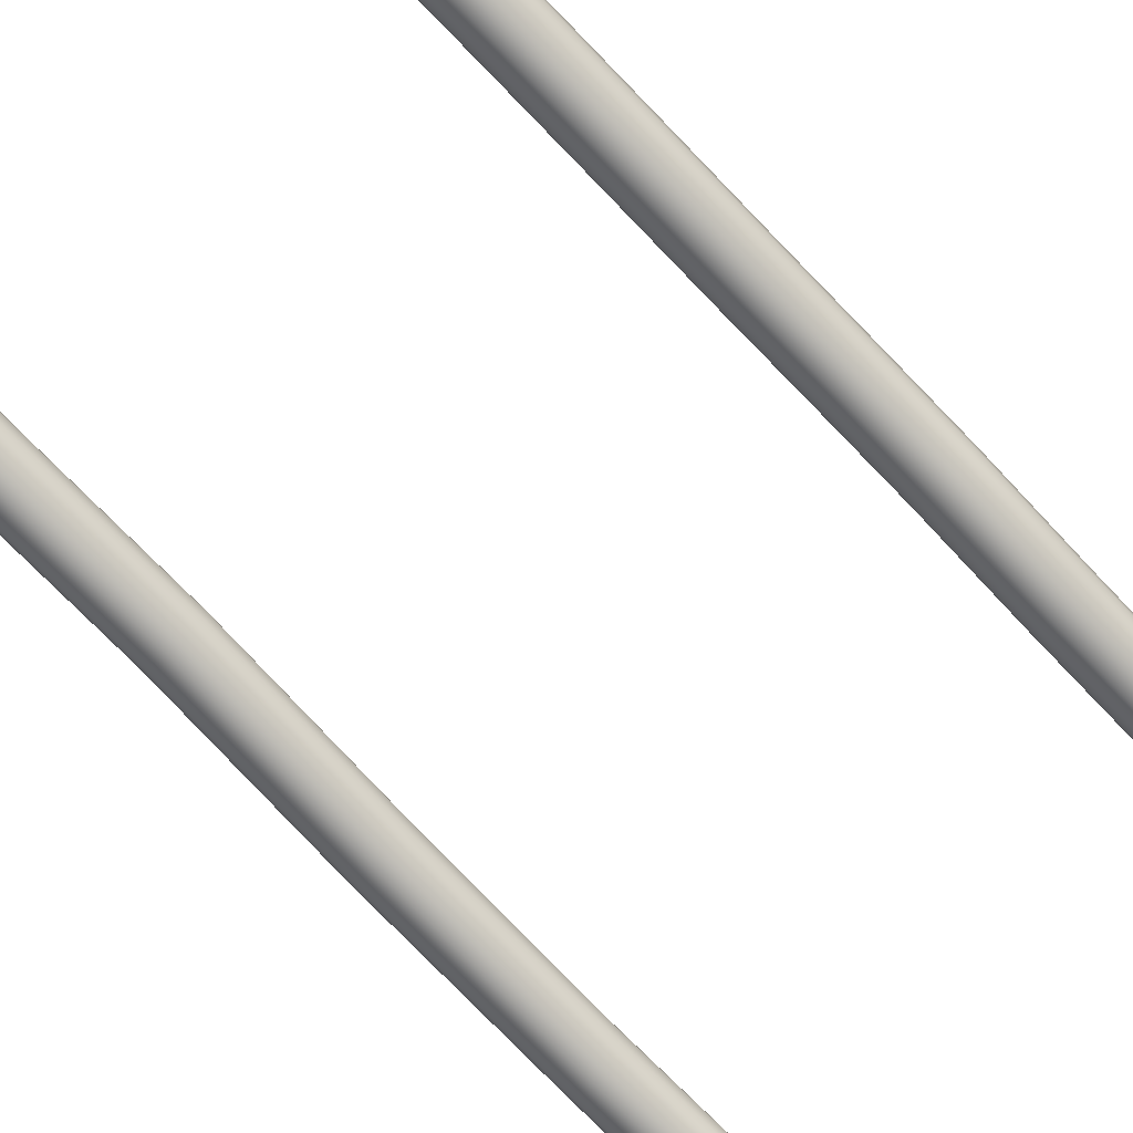
<metadata>
{"format":"obj","ext":"obj","renderer":"f3d","projection":"perspective","resolution":1024,"background":"white","views":[{"elev":-72.8,"azim":-136.5,"up":"+Z"}]}
</metadata>
<code>
v  0.05617 4.991 -0.04151
v  0.07669 4.991 -0.01327
v  0.07669 4.592 -0.01332
v  0.05617 4.592 -0.04156
v  0.07668 4.142 -0.02552
v  0.05616 4.144 -0.05374
v  0.07669 3.749 -0.03205
v  0.05617 3.751 -0.06028
v  0.07672 3.539 -0.02191
v  0.0562 3.536 -0.05007
v  0.07658 3.259 -0.01861
v  0.05606 3.258 -0.04684
v  0.07676 2.905 -0.01752
v  0.05624 2.905 -0.04576
v  0.07715 2.649 -0.00505
v  0.05664 2.646 -0.03321
v  0.07503 2.378 -0.01509
v  0.05454 2.381 -0.04329
v  0.07832 2.052 -0.02379
v  0.05782 2.053 -0.05203
v  0.08264 1.704 -0.001575
v  0.06221 1.699 -0.02971
v  0.05165 1.311 -0.003799
v  0.03151 1.315 -0.03218
v  0.1072 0.9913 -0.01914
v  0.08741 0.9872 -0.04773
v  0.3261 0.8066 -0.01608
v  0.3154 0.7828 -0.04521
v  0.623 0.721 -0.01448
v  0.6191 0.6929 -0.04357
v  0.9119 0.787 -0.01547
v  0.9145 0.7585 -0.04455
v  1.113 0.9991 -0.01529
v  1.124 0.9752 -0.04438
v  1.185 1.289 -0.01521
v  1.203 1.281 -0.0443
v  1.207 1.617 -0.01528
v  1.226 1.614 -0.04437
v  1.213 1.994 -0.01527
v  1.232 1.988 -0.04436
v  1.208 2.556 -0.01527
v  1.227 2.557 -0.04435
v  1.193 3.14 -0.01527
v  1.212 3.141 -0.04436
v  1.197 3.632 -0.01527
v  1.217 3.631 -0.04435
v  1.194 4.186 -0.01527
v  1.213 4.186 -0.04435
v  1.178 4.648 -0.01527
v  1.197 4.649 -0.04435
v  1.154 4.952 -0.01527
v  1.174 4.955 -0.04435
v  0.02594 4.991 -0.05896
v  0.02594 4.592 -0.05901
v  0.02593 4.145 -0.07117
v  0.02594 3.751 -0.07773
v  0.02598 3.534 -0.06748
v  0.02583 3.257 -0.0643
v  0.02602 2.904 -0.06321
v  0.02641 2.644 -0.05062
v  0.02432 2.383 -0.06072
v  0.02761 2.054 -0.06951
v  0.03204 1.696 -0.04712
v  0.001638 1.321 -0.04985
v  0.05807 0.9788 -0.06576
v  0.299 0.7464 -0.06399
v  0.613 0.6499 -0.06229
v  0.9184 0.7151 -0.06327
v  1.14 0.9386 -0.06312
v  1.232 1.269 -0.06302
v  1.256 1.611 -0.06309
v  1.261 1.98 -0.06308
v  1.257 2.557 -0.06307
v  1.242 3.143 -0.06308
v  1.246 3.631 -0.06308
v  1.243 4.187 -0.06308
v  1.226 4.651 -0.06308
v  1.203 4.96 -0.06308
v  -0.008774 4.991 -0.06261
v  -0.008771 4.592 -0.06266
v  -0.008782 4.145 -0.07482
v  -0.008772 3.751 -0.08137
v  -0.008738 3.533 -0.07112
v  -0.008883 3.257 -0.06794
v  -0.008698 2.904 -0.06686
v  -0.0083 2.643 -0.05426
v  -0.01039 2.384 -0.06436
v  -0.007098 2.053 -0.07321
v  -0.002656 1.695 -0.05079
v  -0.0328 1.327 -0.05375
v  0.02429 0.9674 -0.07011
v  0.2797 0.7038 -0.06918
v  0.6059 0.5996 -0.06742
v  0.9231 0.6641 -0.06838
v  1.159 0.8957 -0.06825
v  1.265 1.255 -0.06814
v  1.29 1.607 -0.06821
v  1.295 1.97 -0.0682
v  1.291 2.558 -0.06819
v  1.276 3.145 -0.0682
v  1.281 3.63 -0.0682
v  1.277 4.187 -0.0682
v  1.261 4.654 -0.0682
v  1.237 4.966 -0.0682
v  -0.04197 4.991 -0.05182
v  -0.04197 4.592 -0.05188
v  -0.04198 4.144 -0.06404
v  -0.04197 3.751 -0.07059
v  -0.04193 3.534 -0.06036
v  -0.04208 3.258 -0.05716
v  -0.0419 2.904 -0.05608
v  -0.0415 2.645 -0.0435
v  -0.04359 2.384 -0.0536
v  -0.0403 2.052 -0.06247
v  -0.03588 1.695 -0.0401
v  -0.06585 1.333 -0.0432
v  -0.008084 0.9551 -0.06002
v  0.2608 0.6624 -0.05988
v  0.5988 0.5507 -0.05806
v  0.9277 0.6145 -0.05901
v  1.178 0.8539 -0.0589
v  1.297 1.241 -0.05878
v  1.324 1.603 -0.05885
v  1.328 1.961 -0.05883
v  1.325 2.558 -0.05883
v  1.31 3.147 -0.05883
v  1.314 3.629 -0.05883
v  1.311 4.188 -0.05883
v  1.295 4.657 -0.05883
v  1.27 4.972 -0.05883
v  -0.06791 4.991 -0.02847
v  -0.06791 4.592 -0.02852
v  -0.06792 4.143 -0.0407
v  -0.06791 3.75 -0.04724
v  -0.06787 3.537 -0.03707
v  -0.06802 3.258 -0.03381
v  -0.06784 2.905 -0.03272
v  -0.06744 2.647 -0.0202
v  -0.06954 2.382 -0.03028
v  -0.06625 2.05 -0.03917
v  -0.06188 1.698 -0.01688
v  -0.0918 1.337 -0.02003
v  -0.03345 0.9439 -0.03725
v  0.2456 0.6292 -0.0377
v  0.5931 0.5115 -0.03583
v  0.9314 0.5748 -0.03677
v  1.193 0.8205 -0.03667
v  1.323 1.23 -0.03655
v  1.35 1.6 -0.03661
v  1.354 1.954 -0.0366
v  1.352 2.558 -0.03659
v  1.337 3.148 -0.0366
v  1.341 3.629 -0.0366
v  1.338 4.188 -0.0366
v  1.321 4.659 -0.0366
v  1.297 4.976 -0.0366
v  -0.08211 4.991 0.003422
v  -0.08211 4.592 0.003367
v  -0.08212 4.141 -0.008843
v  -0.08211 3.749 -0.01536
v  -0.08207 3.54 -0.005262
v  -0.08222 3.259 -0.001928
v  -0.08203 2.905 -0.0008354
v  -0.08164 2.65 0.0116
v  -0.08376 2.38 0.001563
v  -0.08047 2.048 -0.007325
v  -0.07618 1.702 0.01484
v  -0.1062 1.339 0.01175
v  -0.04743 0.9358 -0.00573
v  0.2368 0.6101 -0.006476
v  0.5897 0.4889 -0.00458
v  0.9336 0.5519 -0.005509
v  1.201 0.8011 -0.005422
v  1.338 1.224 -0.005292
v  1.366 1.599 -0.005358
v  1.369 1.949 -0.005345
v  1.367 2.558 -0.005339
v  1.352 3.149 -0.005343
v  1.357 3.628 -0.005342
v  1.353 4.188 -0.005342
v  1.337 4.66 -0.005342
v  1.313 4.979 -0.005342
v  -0.08211 4.991 0.03833
v  -0.08211 4.592 0.03827
v  -0.08212 4.139 0.02603
v  -0.08211 3.748 0.01953
v  -0.08207 3.544 0.02955
v  -0.08222 3.26 0.03297
v  -0.08203 2.905 0.03407
v  -0.08165 2.654 0.04641
v  -0.08379 2.377 0.03642
v  -0.0805 2.046 0.02755
v  -0.07628 1.707 0.04959
v  -0.1065 1.339 0.04665
v  -0.04761 0.9323 0.02909
v  0.2358 0.6083 0.02839
v  0.5892 0.4868 0.03029
v  0.9339 0.5498 0.02937
v  1.202 0.7993 0.02945
v  1.339 1.223 0.02958
v  1.367 1.598 0.02952
v  1.371 1.949 0.02953
v  1.369 2.558 0.02954
v  1.354 3.149 0.02953
v  1.358 3.628 0.02953
v  1.355 4.188 0.02953
v  1.338 4.66 0.02953
v  1.314 4.979 0.02953
v  -0.06791 4.991 0.07022
v  -0.06791 4.592 0.07016
v  -0.06792 4.137 0.0579
v  -0.06791 3.746 0.05141
v  -0.06788 3.548 0.06135
v  -0.06802 3.261 0.06485
v  -0.06784 2.905 0.06596
v  -0.06745 2.658 0.07822
v  -0.06962 2.374 0.06826
v  -0.06633 2.044 0.05943
v  -0.06218 1.712 0.08135
v  -0.09262 1.336 0.07864
v  -0.03394 0.9338 0.0612
v  0.2428 0.6241 0.06088
v  0.5917 0.5055 0.06276
v  0.9323 0.5688 0.06182
v  1.195 0.8152 0.06192
v  1.327 1.228 0.06204
v  1.355 1.6 0.06198
v  1.358 1.952 0.06199
v  1.356 2.558 0.062
v  1.341 3.149 0.06199
v  1.345 3.629 0.06199
v  1.342 4.188 0.06199
v  1.326 4.659 0.06199
v  1.301 4.977 0.06199
v  -0.04197 4.991 0.09357
v  -0.04197 4.592 0.09352
v  -0.04198 4.136 0.08123
v  -0.04197 3.746 0.07476
v  -0.04194 3.55 0.08465
v  -0.04208 3.262 0.08821
v  -0.0419 2.905 0.08931
v  -0.04152 2.66 0.1015
v  -0.04369 2.372 0.09158
v  -0.04041 2.043 0.08281
v  -0.03632 1.716 0.1046
v  -0.06705 1.331 0.1022
v  -0.008802 0.9402 0.08503
v  0.2567 0.6549 0.08537
v  0.5967 0.5419 0.0872
v  0.929 0.6055 0.08626
v  1.181 0.8461 0.08636
v  1.303 1.239 0.08648
v  1.33 1.603 0.08642
v  1.334 1.959 0.08643
v  1.331 2.558 0.08643
v  1.316 3.147 0.08643
v  1.321 3.629 0.08643
v  1.317 4.188 0.08643
v  1.301 4.657 0.08643
v  1.277 4.973 0.08643
v  -0.008774 4.991 0.1044
v  -0.008771 4.592 0.1043
v  -0.008782 4.135 0.09201
v  -0.008772 3.745 0.08554
v  -0.00874 3.551 0.09541
v  -0.008888 3.262 0.09899
v  -0.008703 2.906 0.1001
v  -0.008322 2.662 0.1123
v  -0.01051 2.371 0.1024
v  -0.007222 2.043 0.09363
v  -0.003158 1.718 0.1154
v  -0.03418 1.325 0.1132
v  0.02346 0.9504 0.09647
v  0.275 0.6952 0.09762
v  0.6035 0.5895 0.09939
v  0.9246 0.6538 0.09844
v  1.163 0.8867 0.09856
v  1.272 1.252 0.09867
v  1.297 1.606 0.0986
v  1.302 1.968 0.09862
v  1.299 2.558 0.09862
v  1.283 3.145 0.09862
v  1.288 3.63 0.09862
v  1.284 4.187 0.09862
v  1.268 4.655 0.09862
v  1.244 4.967 0.09862
v  0.02594 4.991 0.1007
v  0.02594 4.592 0.1007
v  0.02593 4.135 0.08836
v  0.02594 3.745 0.08189
v  0.02597 3.551 0.09177
v  0.02583 3.262 0.09535
v  0.02601 2.906 0.09645
v  0.02639 2.661 0.1086
v  0.02421 2.37 0.09872
v  0.02749 2.044 0.09003
v  0.03156 1.719 0.1118
v  0.0003168 1.319 0.1098
v  0.05728 0.9625 0.09354
v  0.2945 0.7382 0.09552
v  0.6108 0.6403 0.09723
v  0.9198 0.7052 0.09626
v  1.144 0.93 0.09641
v  1.238 1.266 0.0965
v  1.262 1.61 0.09643
v  1.267 1.978 0.09645
v  1.264 2.557 0.09645
v  1.248 3.143 0.09645
v  1.253 3.631 0.09645
v  1.25 4.187 0.09645
v  1.233 4.652 0.09645
v  1.21 4.961 0.09645
v  0.05617 4.991 0.08326
v  0.05617 4.592 0.0832
v  0.05616 4.136 0.07093
v  0.05617 3.746 0.06445
v  0.0562 3.549 0.07436
v  0.05606 3.261 0.0779
v  0.05624 2.905 0.079
v  0.05662 2.659 0.09122
v  0.05445 2.371 0.08129
v  0.05773 2.046 0.07263
v  0.06184 1.717 0.09448
v  0.03048 1.314 0.09257
v  0.0868 0.9745 0.07674
v  0.3119 0.7764 0.07943
v  0.6173 0.6853 0.08108
v  0.9156 0.7508 0.0801
v  1.127 0.9685 0.08026
v  1.208 1.279 0.08035
v  1.232 1.614 0.08028
v  1.237 1.987 0.08029
v  1.233 2.557 0.0803
v  1.217 3.141 0.08029
v  1.222 3.631 0.0803
v  1.219 4.186 0.0803
v  1.202 4.65 0.0803
v  1.179 4.956 0.0803
v  0.07669 4.991 0.05502
v  0.07669 4.592 0.05496
v  0.07668 4.138 0.04271
v  0.07669 3.747 0.03622
v  0.07672 3.546 0.0462
v  0.07657 3.26 0.04967
v  0.07676 2.905 0.05076
v  0.07714 2.656 0.06305
v  0.07498 2.373 0.0531
v  0.07827 2.048 0.04444
v  0.08244 1.714 0.0664
v  0.05108 1.31 0.06448
v  0.1069 0.9843 0.04899
v  0.3242 0.8031 0.05213
v  0.622 0.7169 0.05374
v  0.9125 0.7828 0.05275
v  1.115 0.9955 0.05293
v  1.188 1.288 0.05301
v  1.21 1.616 0.05294
v  1.216 1.993 0.05295
v  1.211 2.557 0.05296
v  1.196 3.14 0.05295
v  1.2 3.632 0.05295
v  1.197 4.186 0.05295
v  1.181 4.648 0.05295
v  1.157 4.953 0.05295
v  0.08394 4.991 0.02088
v  0.08395 4.592 0.02082
v  0.08394 4.14 0.008595
v  0.08395 3.748 0.002083
v  0.08398 3.542 0.01214
v  0.08383 3.26 0.01553
v  0.08402 2.905 0.01662
v  0.08441 2.653 0.029
v  0.08226 2.376 0.01901
v  0.08555 2.05 0.01034
v  0.08979 1.709 0.03242
v  0.05857 1.31 0.03039
v  0.1141 0.9903 0.01507
v  0.3292 0.8138 0.01835
v  0.624 0.7295 0.01994
v  0.9113 0.7956 0.01895
v  1.11 1.006 0.01913
v  1.179 1.291 0.01921
v  1.201 1.617 0.01914
v  1.207 1.995 0.01915
v  1.202 2.556 0.01915
v  1.187 3.14 0.01915
v  1.192 3.632 0.01915
v  1.188 4.186 0.01915
v  1.172 4.647 0.01915
v  1.149 4.951 0.01915
g pCylinder1_pCylinder1
f 1 2 3
f 3 4 1
f 4 3 5
f 5 6 4
f 6 5 7
f 7 8 6
f 8 7 9
f 9 10 8
f 10 9 11
f 11 12 10
f 12 11 13
f 13 14 12
f 14 13 15
f 15 16 14
f 16 15 17
f 17 18 16
f 18 17 19
f 19 20 18
f 20 19 21
f 21 22 20
f 22 21 23
f 23 24 22
f 24 23 25
f 25 26 24
f 26 25 27
f 27 28 26
f 28 27 29
f 29 30 28
f 30 29 31
f 31 32 30
f 32 31 33
f 33 34 32
f 34 33 35
f 35 36 34
f 36 35 37
f 37 38 36
f 38 37 39
f 39 40 38
f 40 39 41
f 41 42 40
f 42 41 43
f 43 44 42
f 44 43 45
f 45 46 44
f 46 45 47
f 47 48 46
f 48 47 49
f 49 50 48
f 50 49 51
f 51 52 50
f 53 1 4
f 4 54 53
f 54 4 6
f 6 55 54
f 55 6 8
f 8 56 55
f 56 8 10
f 10 57 56
f 57 10 12
f 12 58 57
f 58 12 14
f 14 59 58
f 59 14 16
f 16 60 59
f 60 16 18
f 18 61 60
f 61 18 20
f 20 62 61
f 62 20 22
f 22 63 62
f 63 22 24
f 24 64 63
f 64 24 26
f 26 65 64
f 65 26 28
f 28 66 65
f 66 28 30
f 30 67 66
f 67 30 32
f 32 68 67
f 68 32 34
f 34 69 68
f 69 34 36
f 36 70 69
f 70 36 38
f 38 71 70
f 71 38 40
f 40 72 71
f 72 40 42
f 42 73 72
f 73 42 44
f 44 74 73
f 74 44 46
f 46 75 74
f 75 46 48
f 48 76 75
f 76 48 50
f 50 77 76
f 77 50 52
f 52 78 77
f 79 53 54
f 54 80 79
f 80 54 55
f 55 81 80
f 81 55 56
f 56 82 81
f 82 56 57
f 57 83 82
f 83 57 58
f 58 84 83
f 84 58 59
f 59 85 84
f 85 59 60
f 60 86 85
f 86 60 61
f 61 87 86
f 87 61 62
f 62 88 87
f 88 62 63
f 63 89 88
f 89 63 64
f 64 90 89
f 90 64 65
f 65 91 90
f 91 65 66
f 66 92 91
f 92 66 67
f 67 93 92
f 93 67 68
f 68 94 93
f 94 68 69
f 69 95 94
f 95 69 70
f 70 96 95
f 96 70 71
f 71 97 96
f 97 71 72
f 72 98 97
f 98 72 73
f 73 99 98
f 99 73 74
f 74 100 99
f 100 74 75
f 75 101 100
f 101 75 76
f 76 102 101
f 102 76 77
f 77 103 102
f 103 77 78
f 78 104 103
f 105 79 80
f 80 106 105
f 106 80 81
f 81 107 106
f 107 81 82
f 82 108 107
f 108 82 83
f 83 109 108
f 109 83 84
f 84 110 109
f 110 84 85
f 85 111 110
f 111 85 86
f 86 112 111
f 112 86 87
f 87 113 112
f 113 87 88
f 88 114 113
f 114 88 89
f 89 115 114
f 115 89 90
f 90 116 115
f 116 90 91
f 91 117 116
f 117 91 92
f 92 118 117
f 118 92 93
f 93 119 118
f 119 93 94
f 94 120 119
f 120 94 95
f 95 121 120
f 121 95 96
f 96 122 121
f 122 96 97
f 97 123 122
f 123 97 98
f 98 124 123
f 124 98 99
f 99 125 124
f 125 99 100
f 100 126 125
f 126 100 101
f 101 127 126
f 127 101 102
f 102 128 127
f 128 102 103
f 103 129 128
f 129 103 104
f 104 130 129
f 131 105 106
f 106 132 131
f 132 106 107
f 107 133 132
f 133 107 108
f 108 134 133
f 134 108 109
f 109 135 134
f 135 109 110
f 110 136 135
f 136 110 111
f 111 137 136
f 137 111 112
f 112 138 137
f 138 112 113
f 113 139 138
f 139 113 114
f 114 140 139
f 140 114 115
f 115 141 140
f 141 115 116
f 116 142 141
f 142 116 117
f 117 143 142
f 143 117 118
f 118 144 143
f 144 118 119
f 119 145 144
f 145 119 120
f 120 146 145
f 146 120 121
f 121 147 146
f 147 121 122
f 122 148 147
f 148 122 123
f 123 149 148
f 149 123 124
f 124 150 149
f 150 124 125
f 125 151 150
f 151 125 126
f 126 152 151
f 152 126 127
f 127 153 152
f 153 127 128
f 128 154 153
f 154 128 129
f 129 155 154
f 155 129 130
f 130 156 155
f 157 131 132
f 132 158 157
f 158 132 133
f 133 159 158
f 159 133 134
f 134 160 159
f 160 134 135
f 135 161 160
f 161 135 136
f 136 162 161
f 162 136 137
f 137 163 162
f 163 137 138
f 138 164 163
f 164 138 139
f 139 165 164
f 165 139 140
f 140 166 165
f 166 140 141
f 141 167 166
f 167 141 142
f 142 168 167
f 168 142 143
f 143 169 168
f 169 143 144
f 144 170 169
f 170 144 145
f 145 171 170
f 171 145 146
f 146 172 171
f 172 146 147
f 147 173 172
f 173 147 148
f 148 174 173
f 174 148 149
f 149 175 174
f 175 149 150
f 150 176 175
f 176 150 151
f 151 177 176
f 177 151 152
f 152 178 177
f 178 152 153
f 153 179 178
f 179 153 154
f 154 180 179
f 180 154 155
f 155 181 180
f 181 155 156
f 156 182 181
f 183 157 158
f 158 184 183
f 184 158 159
f 159 185 184
f 185 159 160
f 160 186 185
f 186 160 161
f 161 187 186
f 187 161 162
f 162 188 187
f 188 162 163
f 163 189 188
f 189 163 164
f 164 190 189
f 190 164 165
f 165 191 190
f 191 165 166
f 166 192 191
f 192 166 167
f 167 193 192
f 193 167 168
f 168 194 193
f 194 168 169
f 169 195 194
f 195 169 170
f 170 196 195
f 196 170 171
f 171 197 196
f 197 171 172
f 172 198 197
f 198 172 173
f 173 199 198
f 199 173 174
f 174 200 199
f 200 174 175
f 175 201 200
f 201 175 176
f 176 202 201
f 202 176 177
f 177 203 202
f 203 177 178
f 178 204 203
f 204 178 179
f 179 205 204
f 205 179 180
f 180 206 205
f 206 180 181
f 181 207 206
f 207 181 182
f 182 208 207
f 209 183 184
f 184 210 209
f 210 184 185
f 185 211 210
f 211 185 186
f 186 212 211
f 212 186 187
f 187 213 212
f 213 187 188
f 188 214 213
f 214 188 189
f 189 215 214
f 215 189 190
f 190 216 215
f 216 190 191
f 191 217 216
f 217 191 192
f 192 218 217
f 218 192 193
f 193 219 218
f 219 193 194
f 194 220 219
f 220 194 195
f 195 221 220
f 221 195 196
f 196 222 221
f 222 196 197
f 197 223 222
f 223 197 198
f 198 224 223
f 224 198 199
f 199 225 224
f 225 199 200
f 200 226 225
f 226 200 201
f 201 227 226
f 227 201 202
f 202 228 227
f 228 202 203
f 203 229 228
f 229 203 204
f 204 230 229
f 230 204 205
f 205 231 230
f 231 205 206
f 206 232 231
f 232 206 207
f 207 233 232
f 233 207 208
f 208 234 233
f 235 209 210
f 210 236 235
f 236 210 211
f 211 237 236
f 237 211 212
f 212 238 237
f 238 212 213
f 213 239 238
f 239 213 214
f 214 240 239
f 240 214 215
f 215 241 240
f 241 215 216
f 216 242 241
f 242 216 217
f 217 243 242
f 243 217 218
f 218 244 243
f 244 218 219
f 219 245 244
f 245 219 220
f 220 246 245
f 246 220 221
f 221 247 246
f 247 221 222
f 222 248 247
f 248 222 223
f 223 249 248
f 249 223 224
f 224 250 249
f 250 224 225
f 225 251 250
f 251 225 226
f 226 252 251
f 252 226 227
f 227 253 252
f 253 227 228
f 228 254 253
f 254 228 229
f 229 255 254
f 255 229 230
f 230 256 255
f 256 230 231
f 231 257 256
f 257 231 232
f 232 258 257
f 258 232 233
f 233 259 258
f 259 233 234
f 234 260 259
f 261 235 236
f 236 262 261
f 262 236 237
f 237 263 262
f 263 237 238
f 238 264 263
f 264 238 239
f 239 265 264
f 265 239 240
f 240 266 265
f 266 240 241
f 241 267 266
f 267 241 242
f 242 268 267
f 268 242 243
f 243 269 268
f 269 243 244
f 244 270 269
f 270 244 245
f 245 271 270
f 271 245 246
f 246 272 271
f 272 246 247
f 247 273 272
f 273 247 248
f 248 274 273
f 274 248 249
f 249 275 274
f 275 249 250
f 250 276 275
f 276 250 251
f 251 277 276
f 277 251 252
f 252 278 277
f 278 252 253
f 253 279 278
f 279 253 254
f 254 280 279
f 280 254 255
f 255 281 280
f 281 255 256
f 256 282 281
f 282 256 257
f 257 283 282
f 283 257 258
f 258 284 283
f 284 258 259
f 259 285 284
f 285 259 260
f 260 286 285
f 287 261 262
f 262 288 287
f 288 262 263
f 263 289 288
f 289 263 264
f 264 290 289
f 290 264 265
f 265 291 290
f 291 265 266
f 266 292 291
f 292 266 267
f 267 293 292
f 293 267 268
f 268 294 293
f 294 268 269
f 269 295 294
f 295 269 270
f 270 296 295
f 296 270 271
f 271 297 296
f 297 271 272
f 272 298 297
f 298 272 273
f 273 299 298
f 299 273 274
f 274 300 299
f 300 274 275
f 275 301 300
f 301 275 276
f 276 302 301
f 302 276 277
f 277 303 302
f 303 277 278
f 278 304 303
f 304 278 279
f 279 305 304
f 305 279 280
f 280 306 305
f 306 280 281
f 281 307 306
f 307 281 282
f 282 308 307
f 308 282 283
f 283 309 308
f 309 283 284
f 284 310 309
f 310 284 285
f 285 311 310
f 311 285 286
f 286 312 311
f 313 287 288
f 288 314 313
f 314 288 289
f 289 315 314
f 315 289 290
f 290 316 315
f 316 290 291
f 291 317 316
f 317 291 292
f 292 318 317
f 318 292 293
f 293 319 318
f 319 293 294
f 294 320 319
f 320 294 295
f 295 321 320
f 321 295 296
f 296 322 321
f 322 296 297
f 297 323 322
f 323 297 298
f 298 324 323
f 324 298 299
f 299 325 324
f 325 299 300
f 300 326 325
f 326 300 301
f 301 327 326
f 327 301 302
f 302 328 327
f 328 302 303
f 303 329 328
f 329 303 304
f 304 330 329
f 330 304 305
f 305 331 330
f 331 305 306
f 306 332 331
f 332 306 307
f 307 333 332
f 333 307 308
f 308 334 333
f 334 308 309
f 309 335 334
f 335 309 310
f 310 336 335
f 336 310 311
f 311 337 336
f 337 311 312
f 312 338 337
f 339 313 314
f 314 340 339
f 340 314 315
f 315 341 340
f 341 315 316
f 316 342 341
f 342 316 317
f 317 343 342
f 343 317 318
f 318 344 343
f 344 318 319
f 319 345 344
f 345 319 320
f 320 346 345
f 346 320 321
f 321 347 346
f 347 321 322
f 322 348 347
f 348 322 323
f 323 349 348
f 349 323 324
f 324 350 349
f 350 324 325
f 325 351 350
f 351 325 326
f 326 352 351
f 352 326 327
f 327 353 352
f 353 327 328
f 328 354 353
f 354 328 329
f 329 355 354
f 355 329 330
f 330 356 355
f 356 330 331
f 331 357 356
f 357 331 332
f 332 358 357
f 358 332 333
f 333 359 358
f 359 333 334
f 334 360 359
f 360 334 335
f 335 361 360
f 361 335 336
f 336 362 361
f 362 336 337
f 337 363 362
f 363 337 338
f 338 364 363
f 365 339 340
f 340 366 365
f 366 340 341
f 341 367 366
f 367 341 342
f 342 368 367
f 368 342 343
f 343 369 368
f 369 343 344
f 344 370 369
f 370 344 345
f 345 371 370
f 371 345 346
f 346 372 371
f 372 346 347
f 347 373 372
f 373 347 348
f 348 374 373
f 374 348 349
f 349 375 374
f 375 349 350
f 350 376 375
f 376 350 351
f 351 377 376
f 377 351 352
f 352 378 377
f 378 352 353
f 353 379 378
f 379 353 354
f 354 380 379
f 380 354 355
f 355 381 380
f 381 355 356
f 356 382 381
f 382 356 357
f 357 383 382
f 383 357 358
f 358 384 383
f 384 358 359
f 359 385 384
f 385 359 360
f 360 386 385
f 386 360 361
f 361 387 386
f 387 361 362
f 362 388 387
f 388 362 363
f 363 389 388
f 389 363 364
f 364 390 389
f 2 365 366
f 366 3 2
f 3 366 367
f 367 5 3
f 5 367 368
f 368 7 5
f 7 368 369
f 369 9 7
f 9 369 370
f 370 11 9
f 11 370 371
f 371 13 11
f 13 371 372
f 372 15 13
f 15 372 373
f 373 17 15
f 17 373 374
f 374 19 17
f 19 374 375
f 375 21 19
f 21 375 376
f 376 23 21
f 23 376 377
f 377 25 23
f 25 377 378
f 378 27 25
f 27 378 379
f 379 29 27
f 29 379 380
f 380 31 29
f 31 380 381
f 381 33 31
f 33 381 382
f 382 35 33
f 35 382 383
f 383 37 35
f 37 383 384
f 384 39 37
f 39 384 385
f 385 41 39
f 41 385 386
f 386 43 41
f 43 386 387
f 387 45 43
f 45 387 388
f 388 47 45
f 47 388 389
f 389 49 47
f 49 389 390
f 390 51 49

</code>
